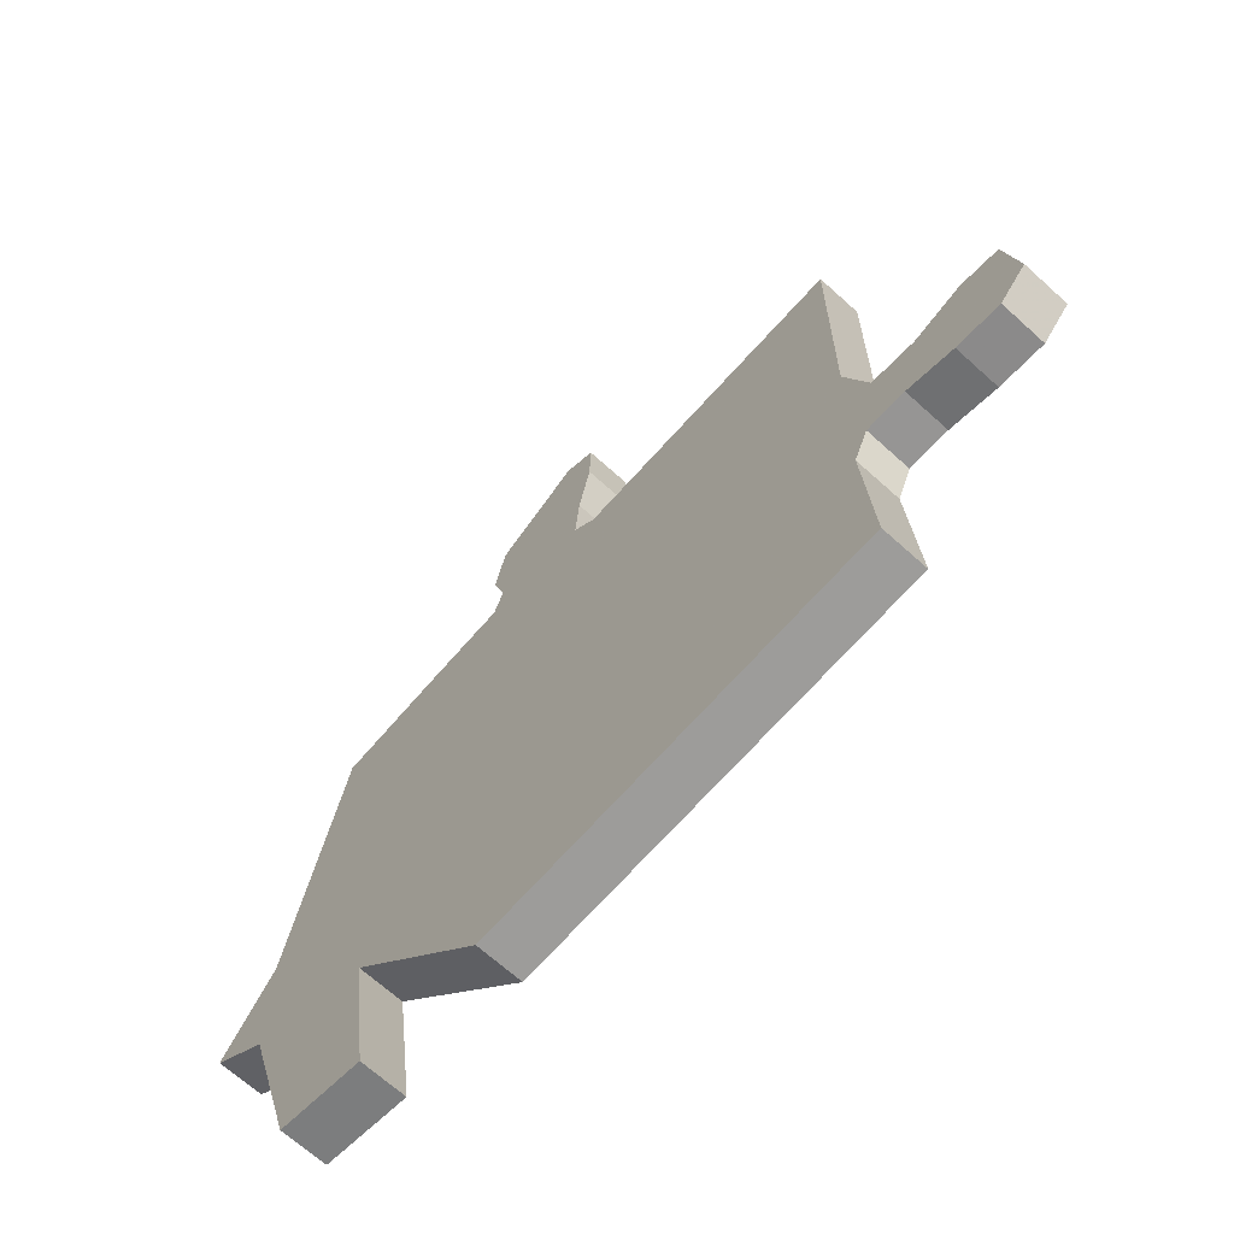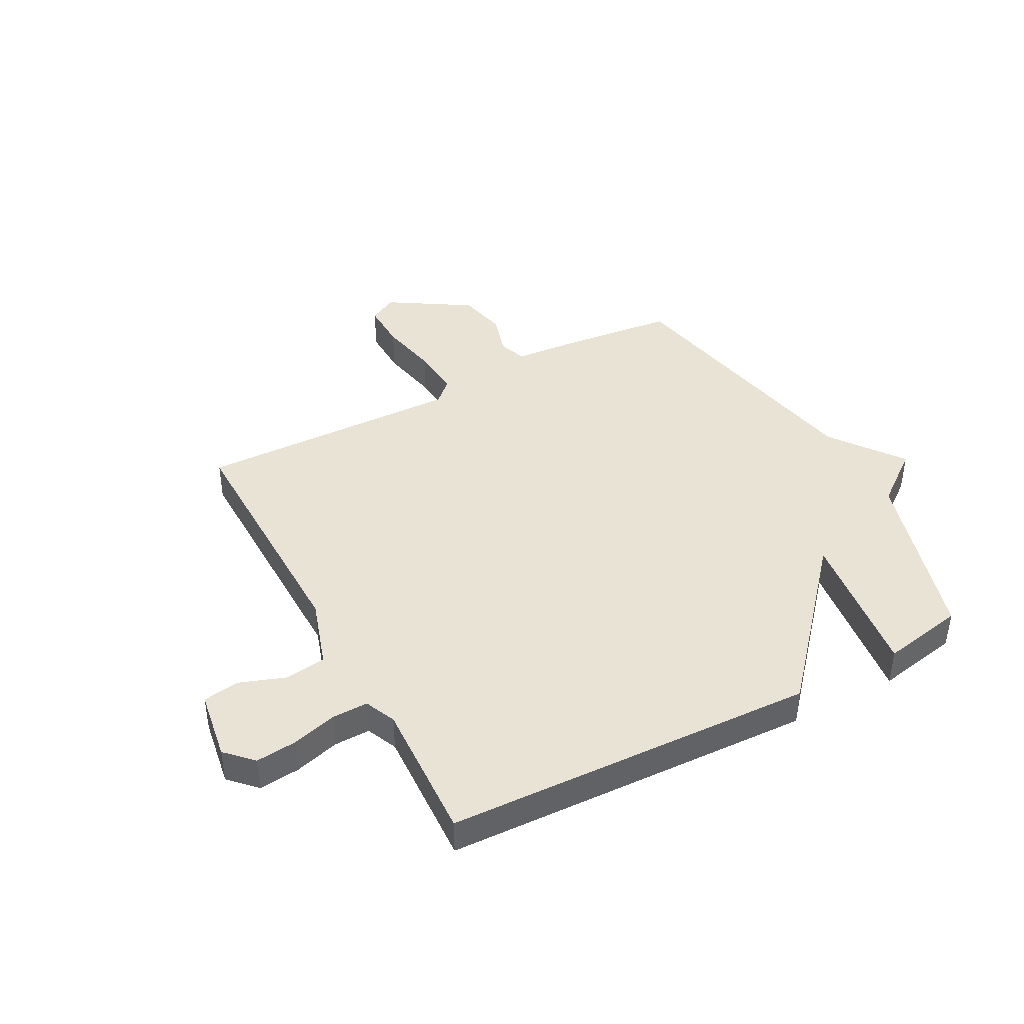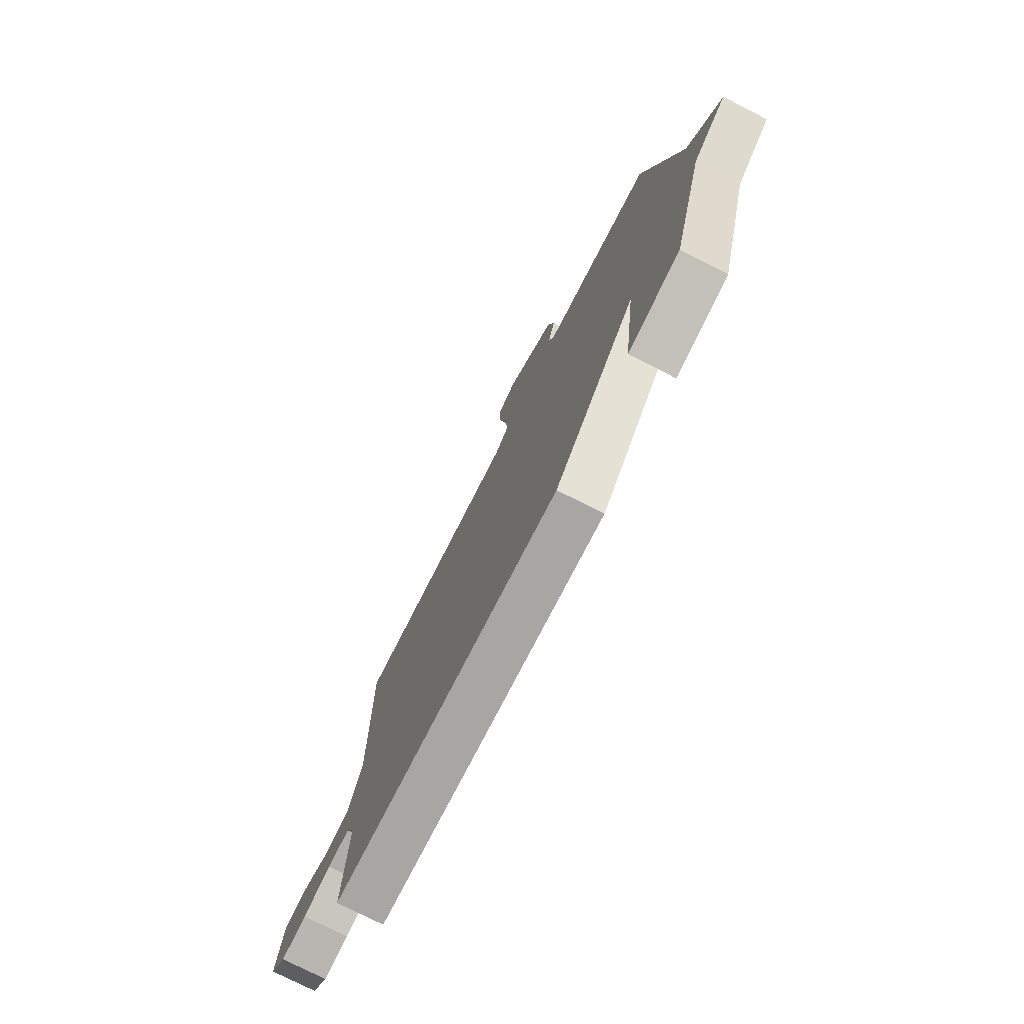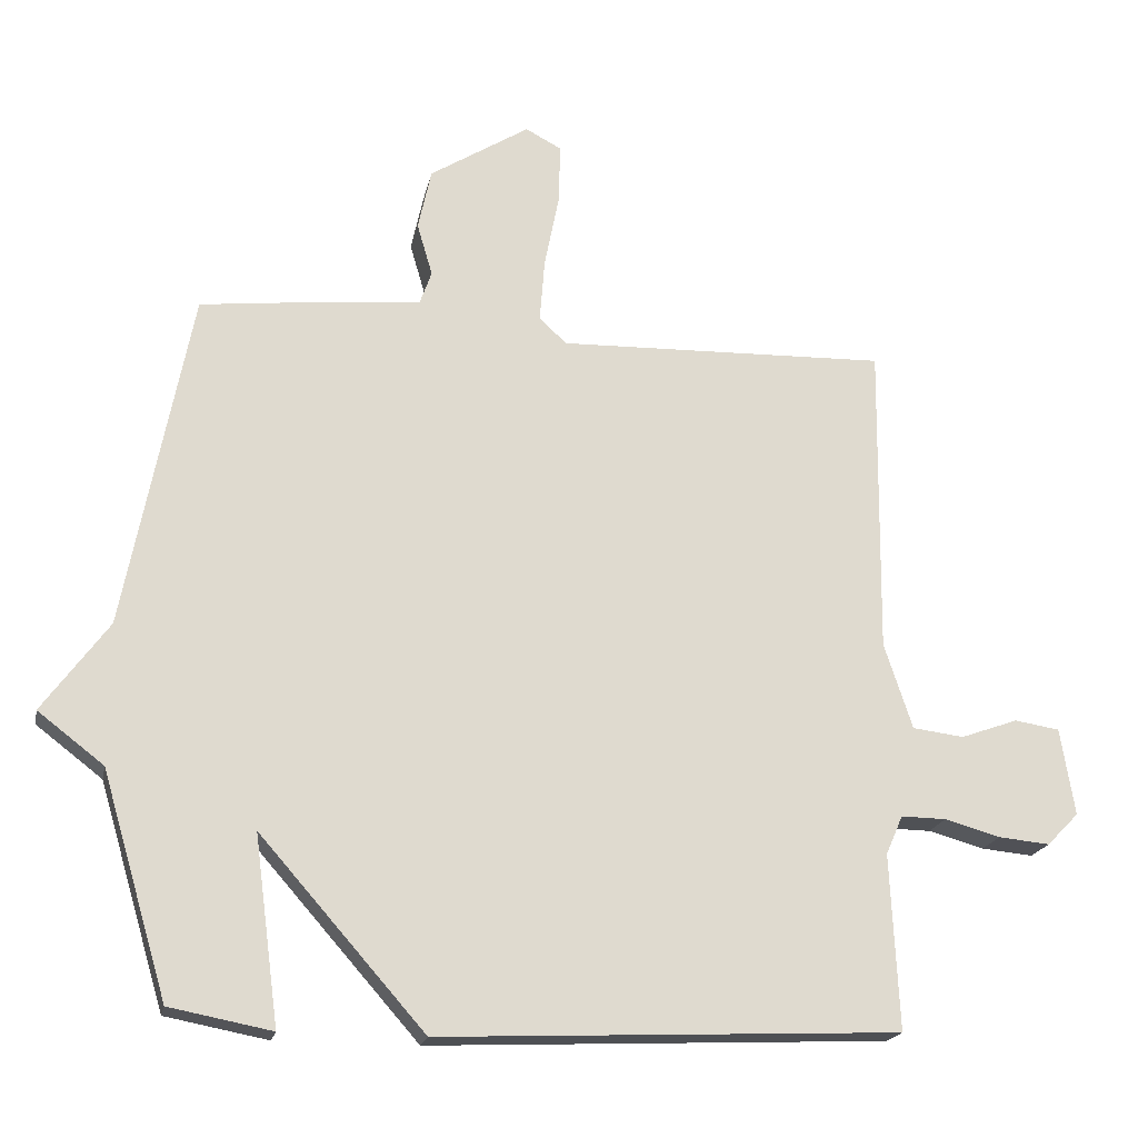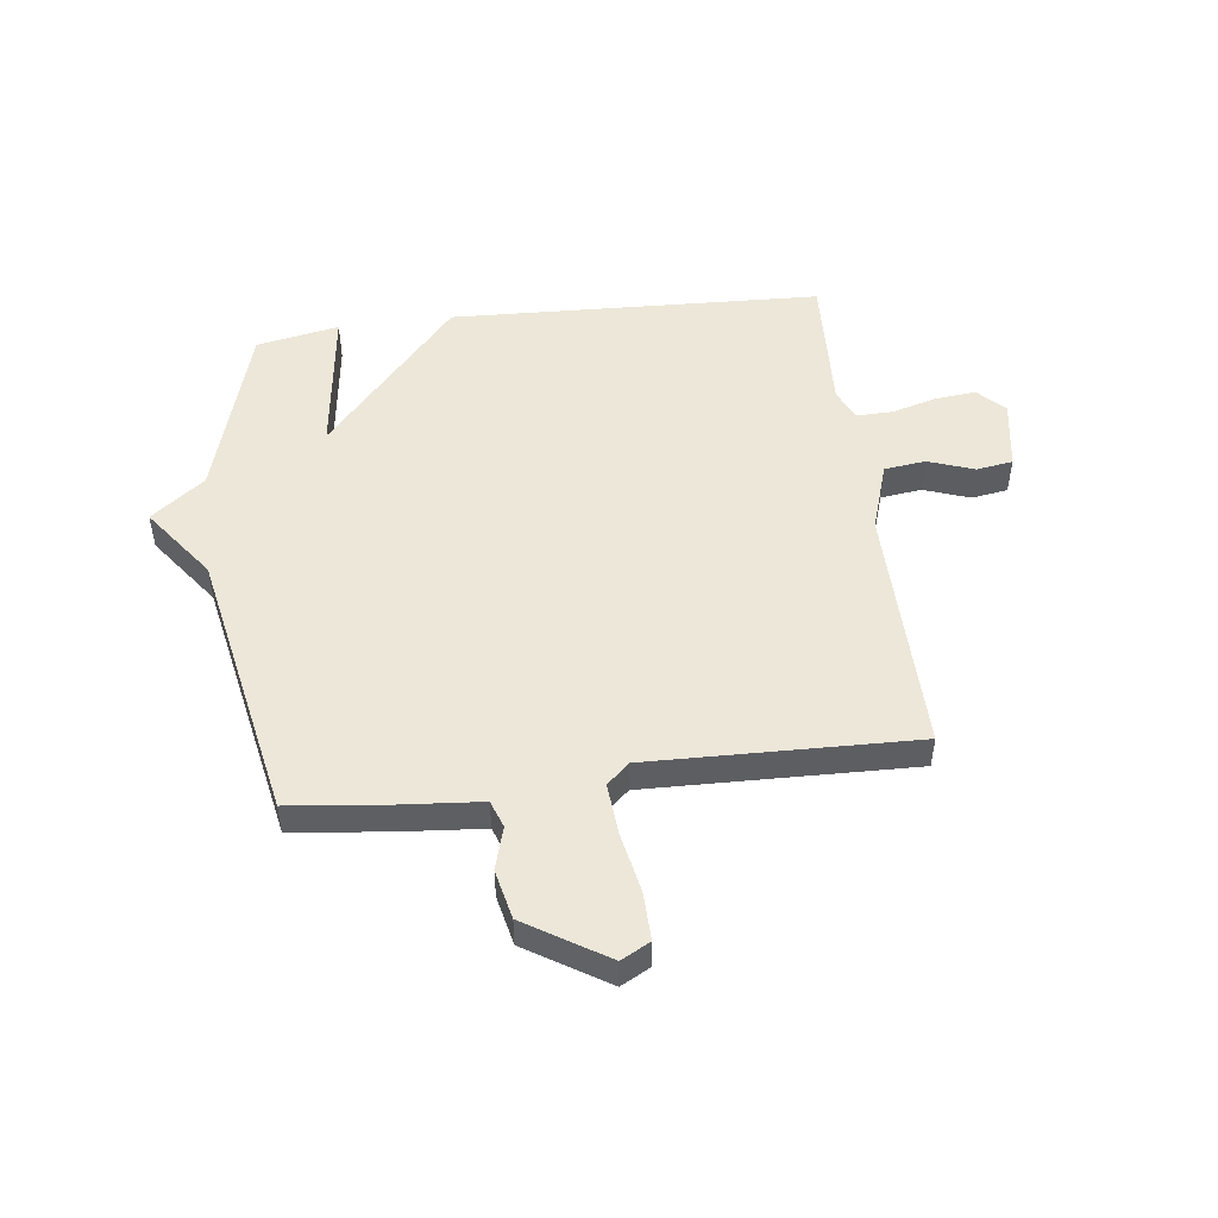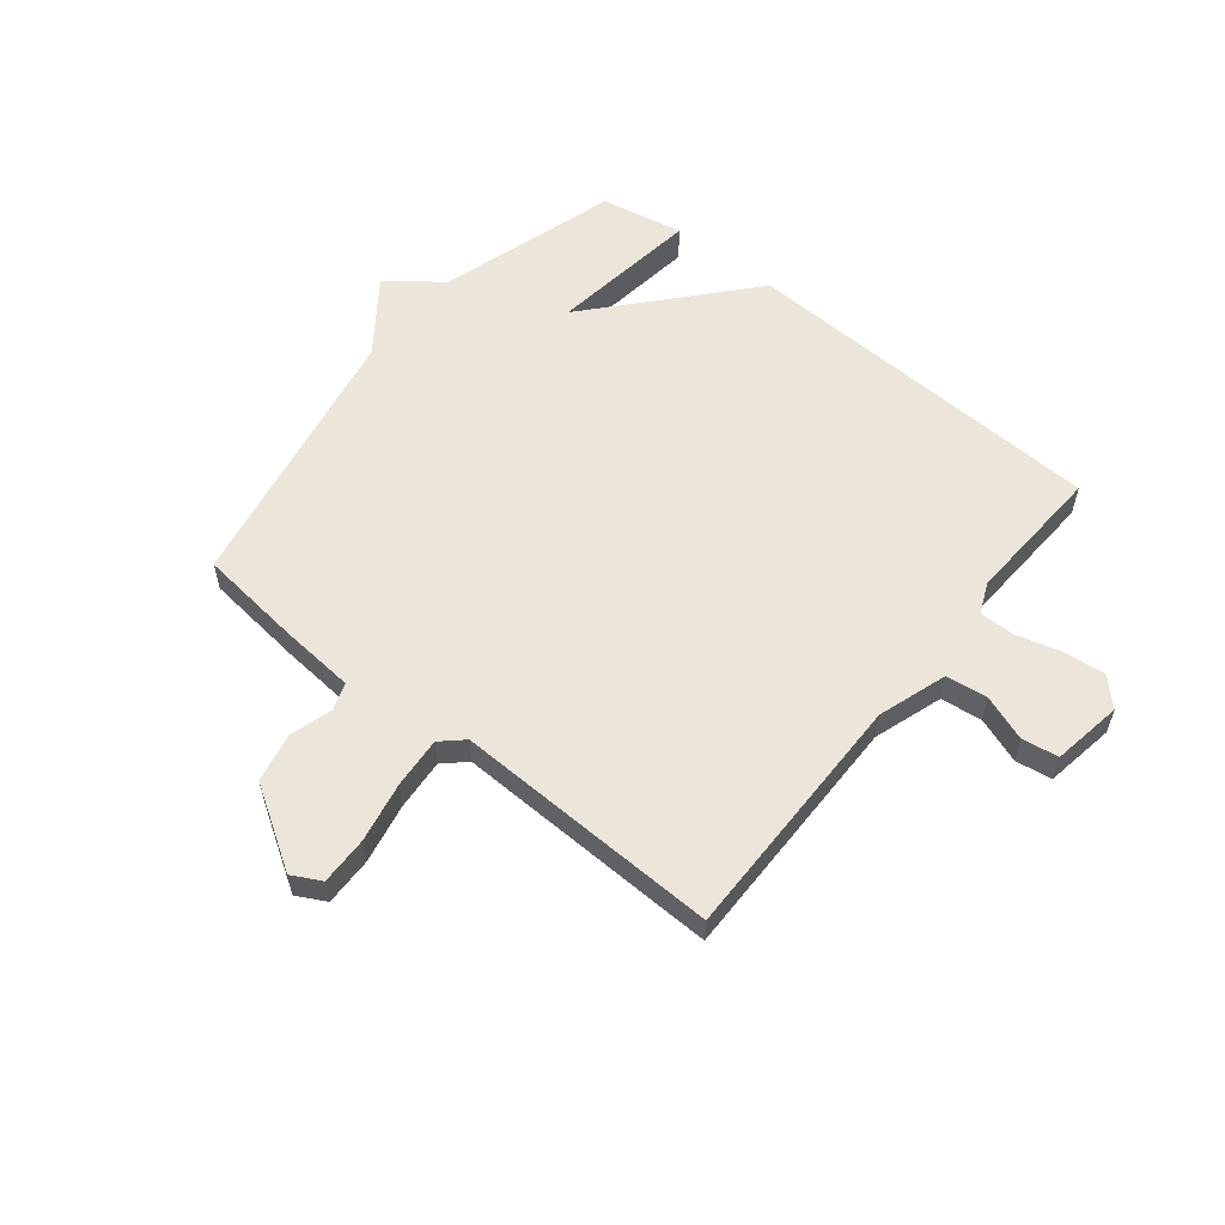
<metadata>
{"format":"obj","ext":"obj","renderer":"f3d","projection":"perspective","resolution":1024,"background":"white","views":[{"elev":-68.2,"azim":47.9,"up":"+Z"},{"elev":42.0,"azim":151.7,"up":"+Y"},{"elev":-76.6,"azim":-116.9,"up":"+Z"},{"elev":-19.5,"azim":-11.4,"up":"+Z"},{"elev":49.8,"azim":-7.2,"up":"+Y"},{"elev":57.4,"azim":38.9,"up":"+Y"}]}
</metadata>
<code>
v -0.5 0.07 0.5
v -0.324 0.07 0.52
v -0.185 0.07 0.532
v -0.168 0.07 0.58
v -0.19 0.07 0.655
v -0.171 0.07 0.742
v -0.029 0.07 0.831
v 0.022 0.07 0.804
v 0.02 0.07 0.719
v -0.001 0.07 0.613
v -0.008 0.07 0.523
v 0.031 0.07 0.487
v 0.5 0.07 0.5
v 0.495 0.07 0.056
v 0.535 0.07 -0.066
v 0.608 0.07 -0.075
v 0.689 0.07 -0.046
v 0.753 0.07 -0.056
v 0.773 0.07 -0.18
v 0.728 0.07 -0.226
v 0.655 0.07 -0.219
v 0.576 0.07 -0.197
v 0.512 0.07 -0.196
v 0.488 0.07 -0.251
v 0.5 0.07 -0.5
v -0.154 0.07 -0.528
v -0.389 0.07 -0.261
v -0.354 0.07 -0.528
v -0.5 0.07 -0.5
v -0.594 0.07 -0.183
v -0.688 0.07 -0.111
v -0.594 0.07 0.017
v -0.5 0 0.5
v -0.324 0 0.52
v -0.185 0 0.532
v -0.168 0 0.58
v -0.19 0 0.655
v -0.171 0 0.742
v -0.029 0 0.831
v 0.022 0 0.804
v 0.02 0 0.719
v -0.001 0 0.613
v -0.008 0 0.523
v 0.031 0 0.487
v 0.5 0 0.5
v 0.495 0 0.056
v 0.535 0 -0.066
v 0.608 0 -0.075
v 0.689 0 -0.046
v 0.753 0 -0.056
v 0.773 0 -0.18
v 0.728 0 -0.226
v 0.655 0 -0.219
v 0.576 0 -0.197
v 0.512 0 -0.196
v 0.488 0 -0.251
v 0.5 0 -0.5
v -0.154 0 -0.528
v -0.389 0 -0.261
v -0.354 0 -0.528
v -0.5 0 -0.5
v -0.594 0 -0.183
v -0.688 0 -0.111
v -0.594 0 0.017
f 30 31 32
f 30 32 1
f 29 30 1
f 28 29 1
f 27 28 1
f 1 2 3
f 27 1 3
f 26 27 3
f 25 26 3
f 24 25 3
f 23 24 3 4
f 22 23 4 5
f 20 21 22
f 19 20 22
f 18 19 22
f 17 18 22
f 16 17 22
f 15 16 22
f 14 15 22 5
f 12 13 14
f 11 12 14 5
f 5 6 7
f 11 5 7
f 10 11 7
f 7 8 9 10
f 64 63 62
f 33 64 62
f 33 62 61
f 33 61 60
f 33 60 59
f 35 34 33
f 35 33 59
f 35 59 58
f 35 58 57
f 35 57 56
f 36 35 56 55
f 37 36 55 54
f 54 53 52
f 54 52 51
f 54 51 50
f 54 50 49
f 54 49 48
f 54 48 47
f 37 54 47 46
f 46 45 44
f 37 46 44 43
f 39 38 37
f 39 37 43
f 39 43 42
f 42 41 40 39
f 1 33 34 2
f 2 34 35 3
f 3 35 36 4
f 4 36 37 5
f 5 37 38 6
f 6 38 39 7
f 7 39 40 8
f 8 40 41 9
f 9 41 42 10
f 10 42 43 11
f 11 43 44 12
f 12 44 45 13
f 13 45 46 14
f 14 46 47 15
f 15 47 48 16
f 16 48 49 17
f 17 49 50 18
f 18 50 51 19
f 19 51 52 20
f 20 52 53 21
f 21 53 54 22
f 22 54 55 23
f 23 55 56 24
f 24 56 57 25
f 25 57 58 26
f 26 58 59 27
f 27 59 60 28
f 28 60 61 29
f 29 61 62 30
f 30 62 63 31
f 31 63 64 32
f 32 64 33 1

</code>
